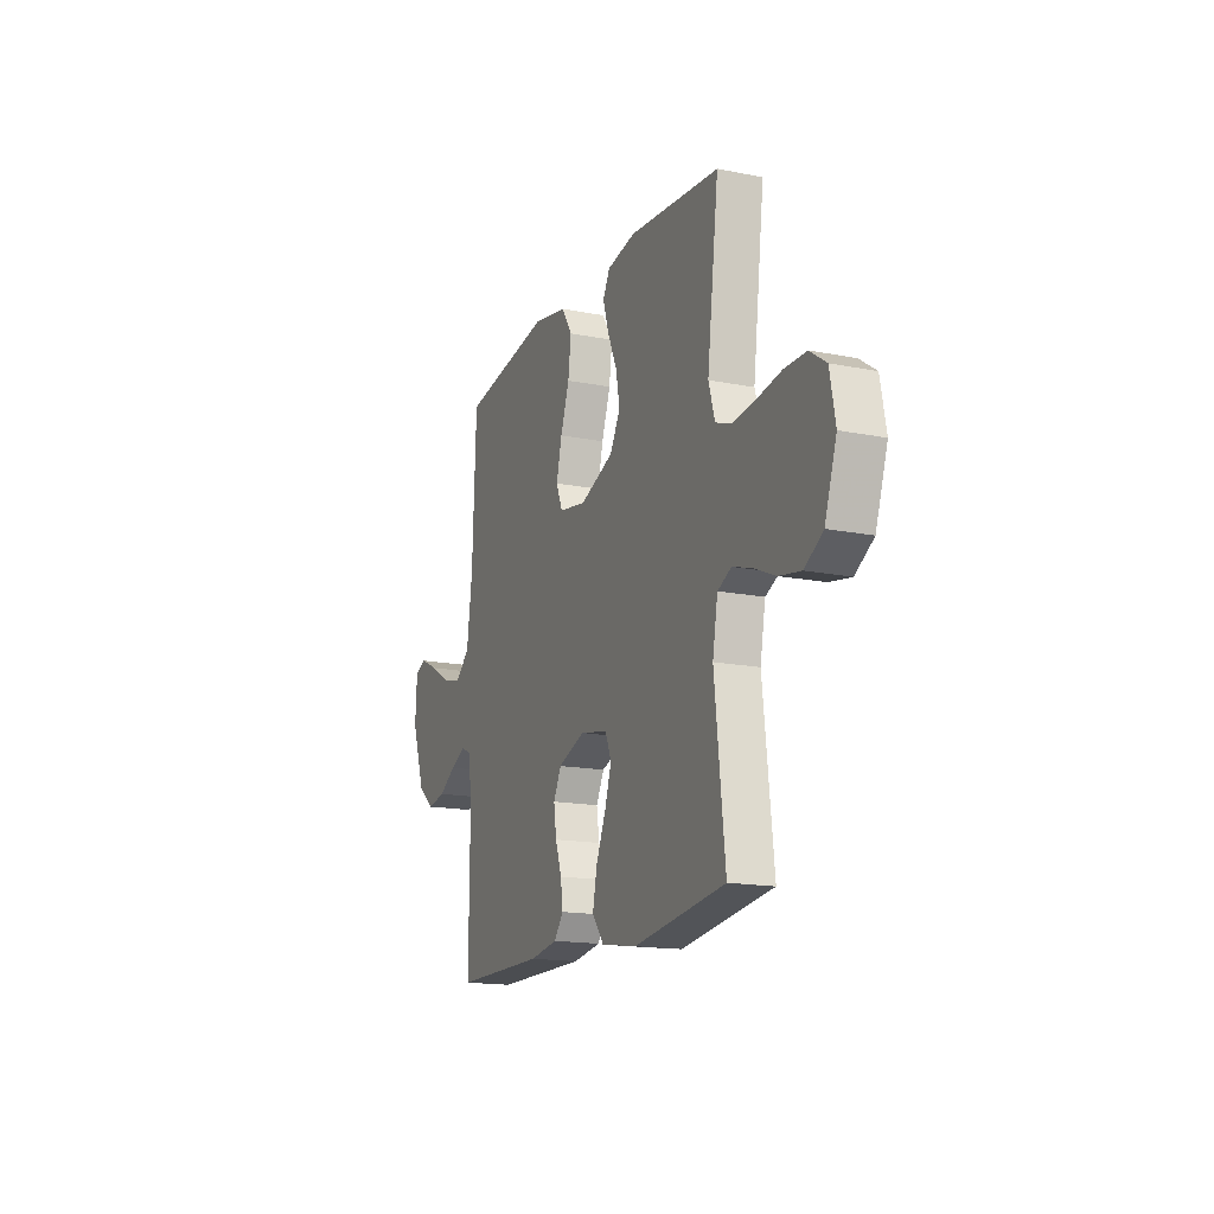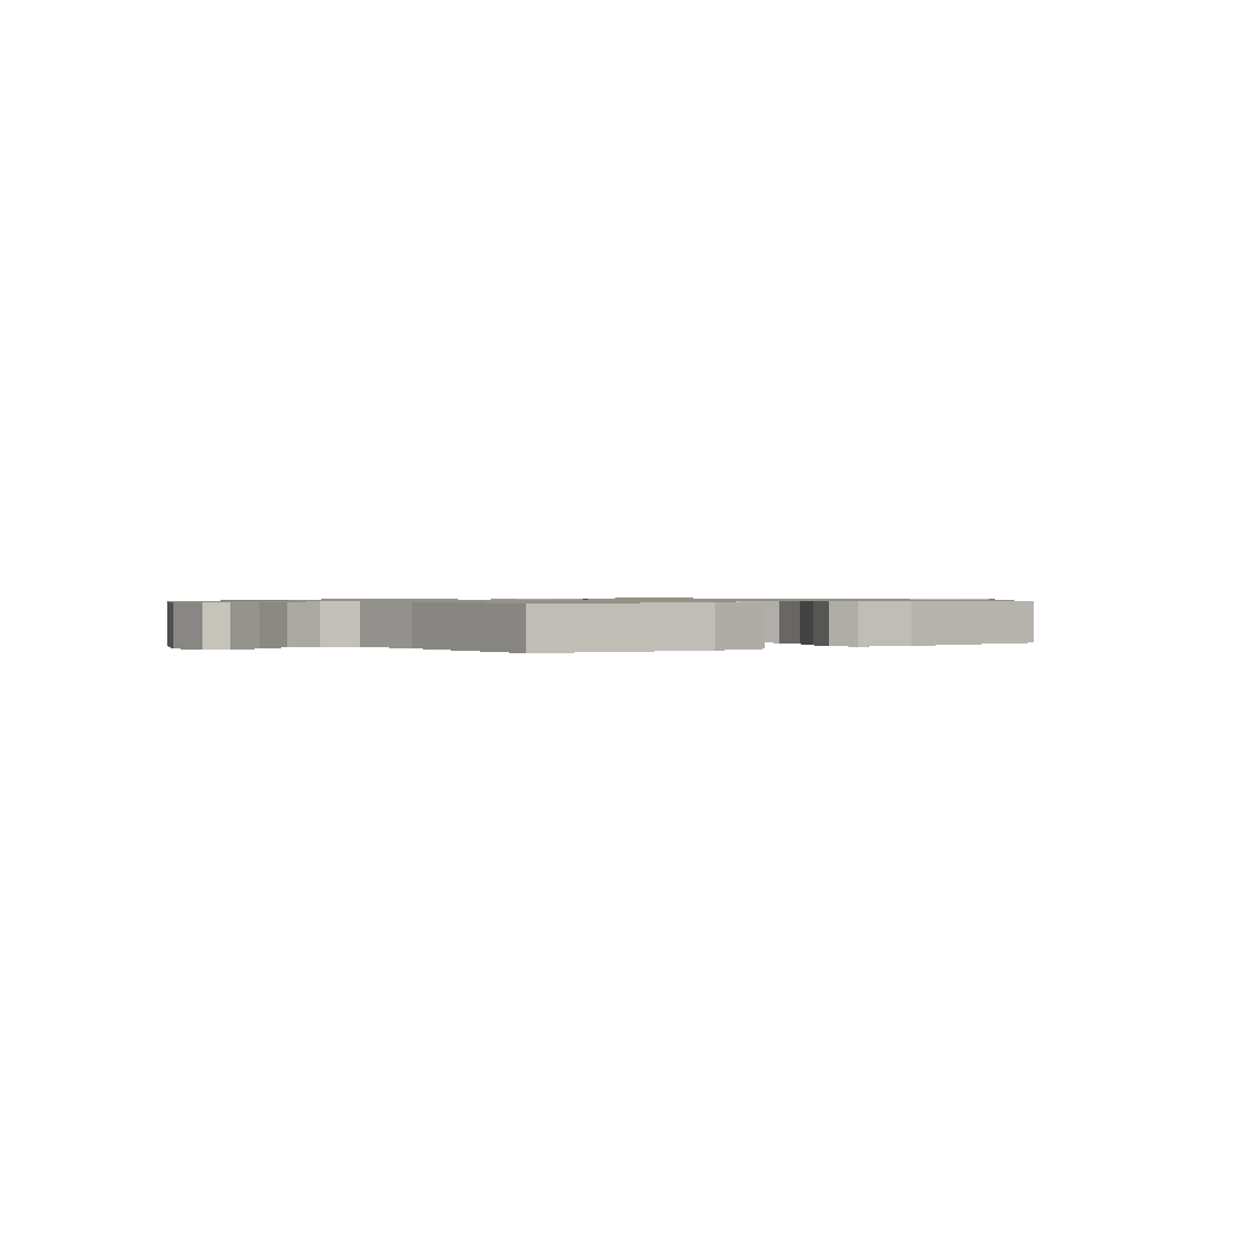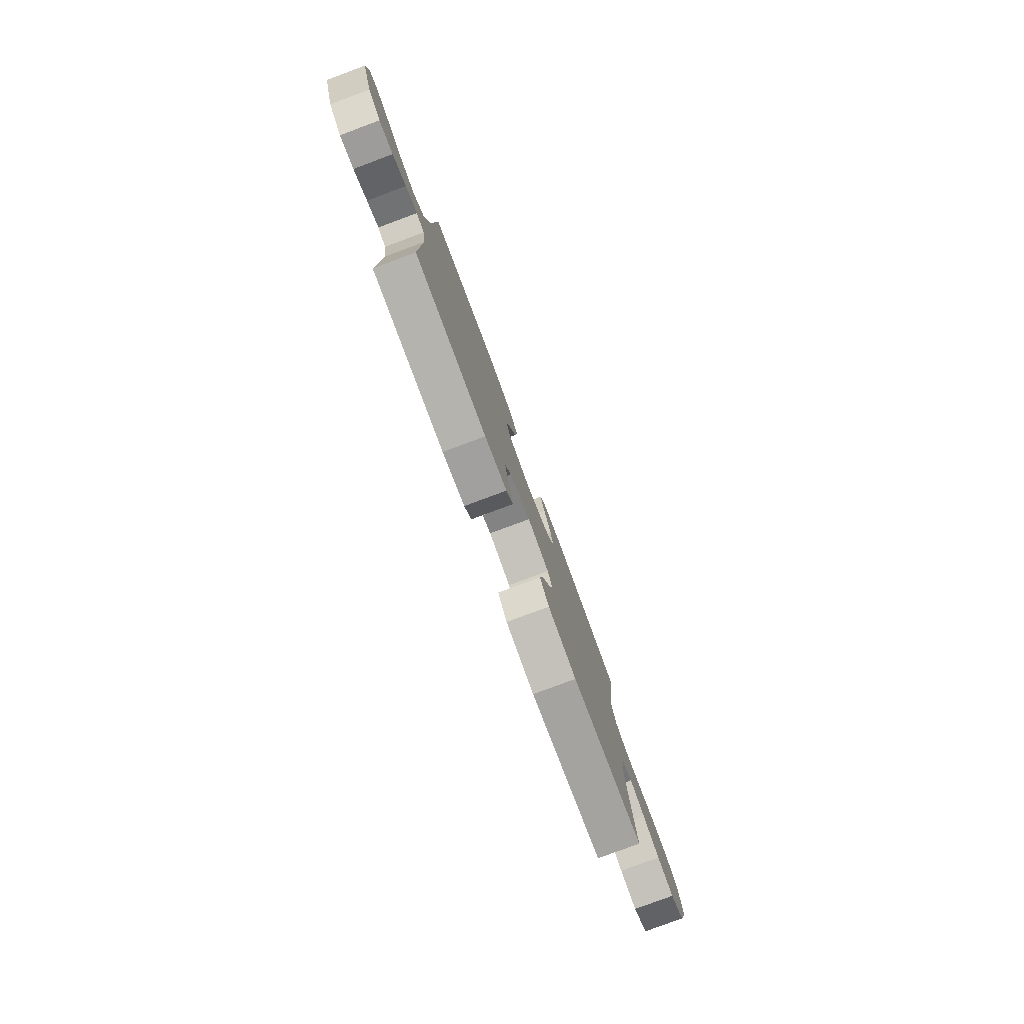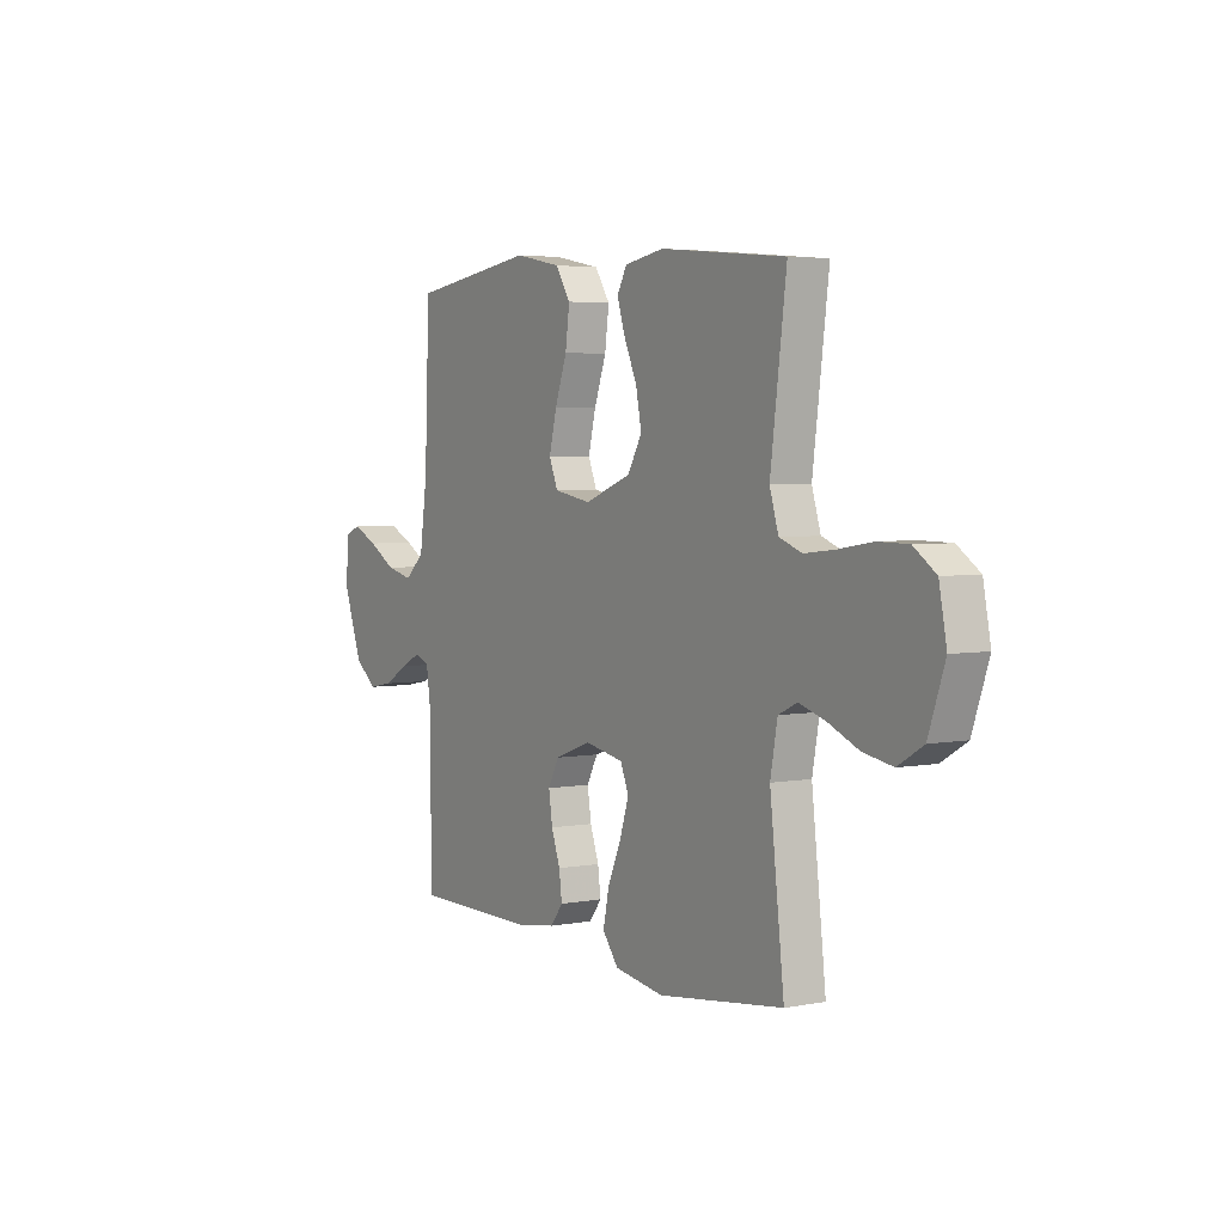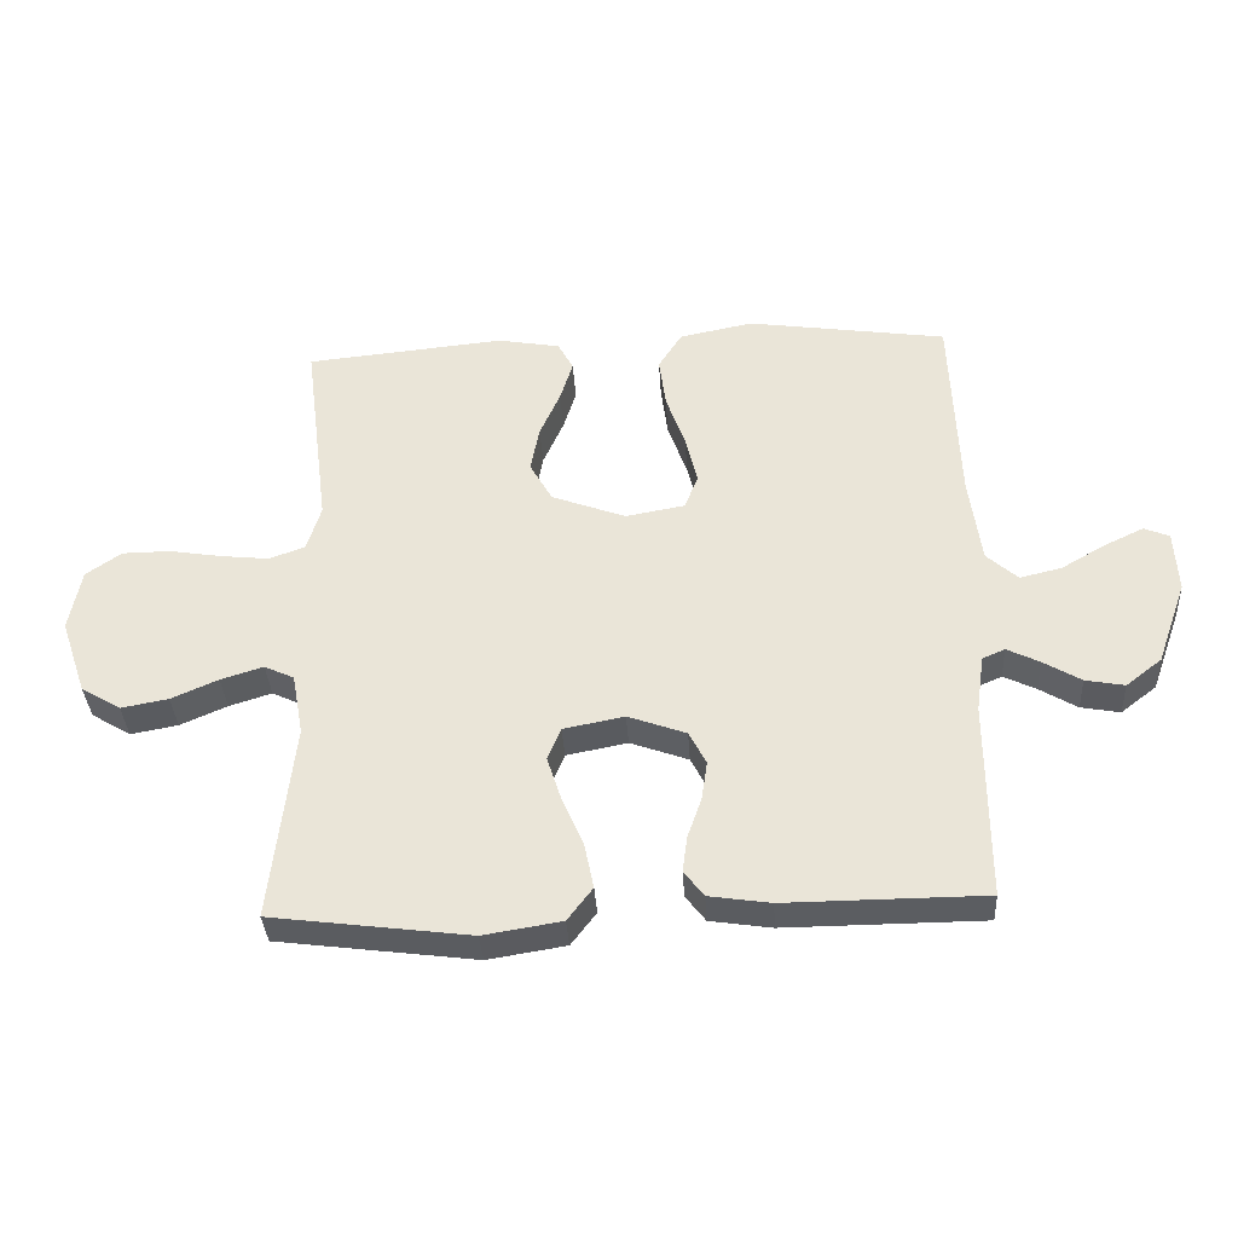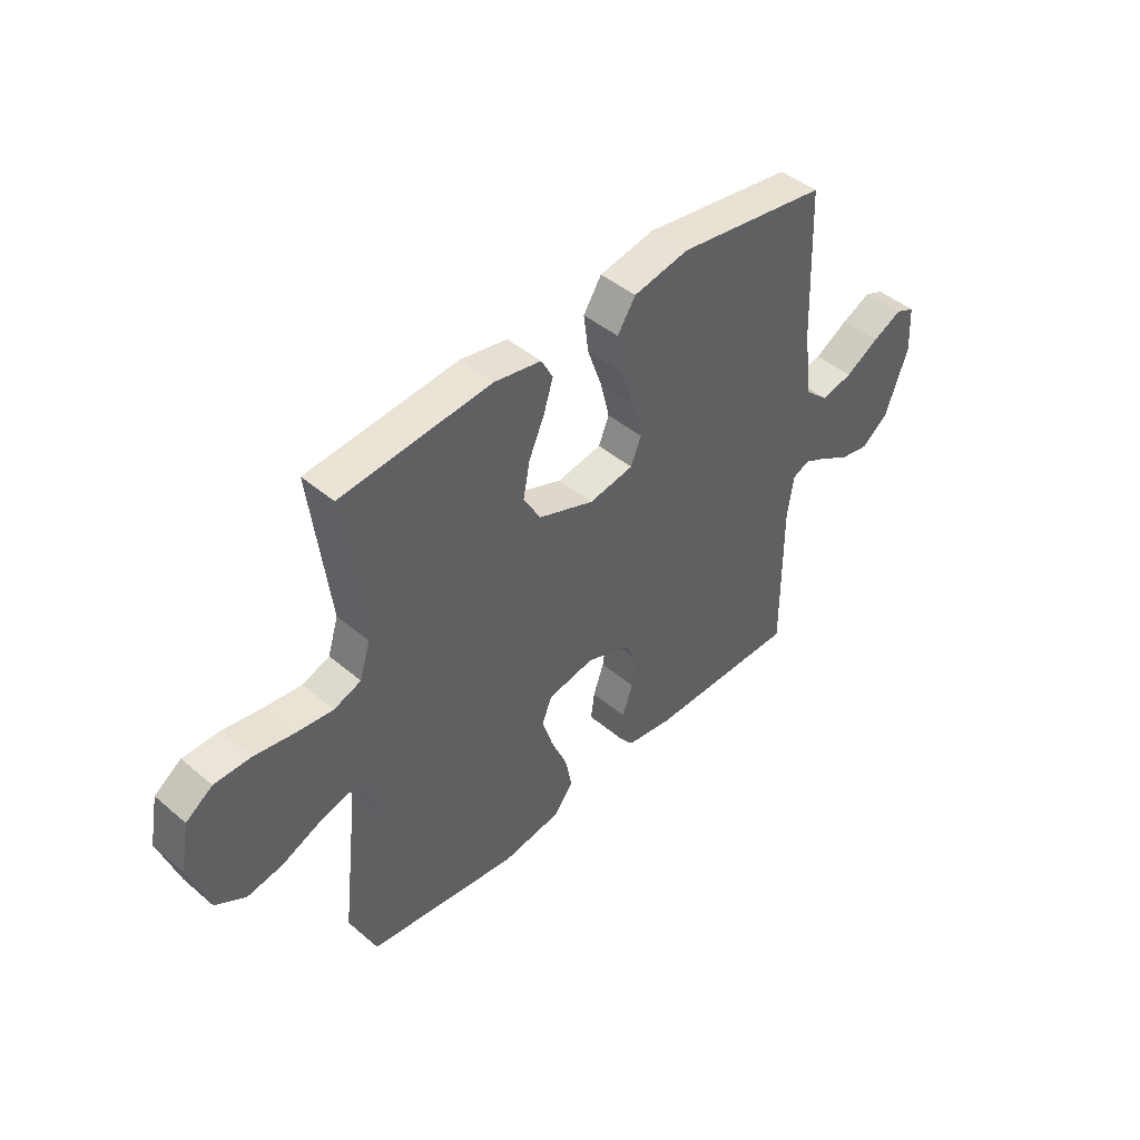
<metadata>
{"format":"obj","ext":"obj","renderer":"f3d","projection":"perspective","resolution":1024,"background":"white","views":[{"elev":-16.3,"azim":67.7,"up":"+Z"},{"elev":0.9,"azim":-35.1,"up":"+Y"},{"elev":-79.6,"azim":-69.6,"up":"+Z"},{"elev":3.9,"azim":57.8,"up":"+Z"},{"elev":-35.4,"azim":-176.6,"up":"+Z"},{"elev":44.6,"azim":134.5,"up":"+Z"}]}
</metadata>
<code>
v -0.5 0.07 -0.5
v -0.499 0.07 -0.2
v -0.511 0.07 -0.114
v -0.545 0.07 -0.099
v -0.594 0.07 -0.123
v -0.651 0.07 -0.157
v -0.71 0.07 -0.168
v -0.764 0.07 -0.126
v -0.809 0.07 0
v -0.804 0.07 0.093
v -0.766 0.07 0.109
v -0.707 0.07 0.081
v -0.64 0.07 0.042
v -0.577 0.07 0.027
v -0.53 0.07 0.069
v -0.512 0.07 0.2
v -0.5 0.07 0.5
v -0.2 0.07 0.544
v -0.089 0.07 0.522
v -0.053 0.07 0.466
v -0.063 0.07 0.39
v -0.092 0.07 0.308
v -0.11 0.07 0.234
v -0.089 0.07 0.183
v 0 0.07 0.167
v 0.112 0.07 0.209
v 0.146 0.07 0.269
v 0.133 0.07 0.338
v 0.102 0.07 0.408
v 0.083 0.07 0.469
v 0.106 0.07 0.512
v 0.2 0.07 0.529
v 0.5 0.07 0.5
v 0.462 0.07 0.2
v 0.483 0.07 0.131
v 0.537 0.07 0.111
v 0.61 0.07 0.119
v 0.69 0.07 0.132
v 0.762 0.07 0.131
v 0.815 0.07 0.094
v 0.833 0.07 0
v 0.794 0.07 -0.114
v 0.734 0.07 -0.15
v 0.663 0.07 -0.137
v 0.592 0.07 -0.106
v 0.528 0.07 -0.086
v 0.483 0.07 -0.107
v 0.466 0.07 -0.2
v 0.5 0.07 -0.5
v 0.2 0.07 -0.539
v 0.082 0.07 -0.52
v 0.044 0.07 -0.47
v 0.058 0.07 -0.402
v 0.09 0.07 -0.328
v 0.112 0.07 -0.26
v 0.092 0.07 -0.211
v 0 0.07 -0.193
v -0.088 0.07 -0.225
v -0.114 0.07 -0.275
v -0.105 0.07 -0.335
v -0.084 0.07 -0.395
v -0.077 0.07 -0.449
v -0.107 0.07 -0.488
v -0.2 0.07 -0.502
v -0.5 0 -0.5
v -0.499 0 -0.2
v -0.511 0 -0.114
v -0.545 0 -0.099
v -0.594 0 -0.123
v -0.651 0 -0.157
v -0.71 0 -0.168
v -0.764 0 -0.126
v -0.809 0 0
v -0.804 0 0.093
v -0.766 0 0.109
v -0.707 0 0.081
v -0.64 0 0.042
v -0.577 0 0.027
v -0.53 0 0.069
v -0.512 0 0.2
v -0.5 0 0.5
v -0.2 0 0.544
v -0.089 0 0.522
v -0.053 0 0.466
v -0.063 0 0.39
v -0.092 0 0.308
v -0.11 0 0.234
v -0.089 0 0.183
v 0 0 0.167
v 0.112 0 0.209
v 0.146 0 0.269
v 0.133 0 0.338
v 0.102 0 0.408
v 0.083 0 0.469
v 0.106 0 0.512
v 0.2 0 0.529
v 0.5 0 0.5
v 0.462 0 0.2
v 0.483 0 0.131
v 0.537 0 0.111
v 0.61 0 0.119
v 0.69 0 0.132
v 0.762 0 0.131
v 0.815 0 0.094
v 0.833 0 0
v 0.794 0 -0.114
v 0.734 0 -0.15
v 0.663 0 -0.137
v 0.592 0 -0.106
v 0.528 0 -0.086
v 0.483 0 -0.107
v 0.466 0 -0.2
v 0.5 0 -0.5
v 0.2 0 -0.539
v 0.082 0 -0.52
v 0.044 0 -0.47
v 0.058 0 -0.402
v 0.09 0 -0.328
v 0.112 0 -0.26
v 0.092 0 -0.211
v 0 0 -0.193
v -0.088 0 -0.225
v -0.114 0 -0.275
v -0.105 0 -0.335
v -0.084 0 -0.395
v -0.077 0 -0.449
v -0.107 0 -0.488
v -0.2 0 -0.502
f 64 1 2
f 63 64 2
f 62 63 2
f 61 62 2
f 60 61 2
f 59 60 2 3
f 58 59 3 4
f 57 58 4
f 52 53 54
f 51 52 54
f 50 51 54
f 49 50 54
f 48 49 54
f 47 48 54 55
f 46 47 55 56
f 43 44 45
f 42 43 45
f 41 42 45
f 40 41 45
f 39 40 45
f 38 39 45
f 37 38 45
f 36 37 45 46
f 46 56 57
f 36 46 57
f 35 36 57
f 32 33 34
f 31 32 34
f 30 31 34
f 29 30 34
f 28 29 34
f 27 28 34 35
f 20 21 22
f 19 20 22
f 18 19 22
f 17 18 22
f 16 17 22
f 15 16 22 23
f 14 15 23 24
f 11 12 13
f 10 11 13
f 9 10 13
f 8 9 13
f 7 8 13
f 6 7 13
f 5 6 13
f 4 5 13 14
f 14 24 25
f 4 14 25
f 57 4 25
f 26 27 35 57
f 25 26 57
f 66 65 128
f 66 128 127
f 66 127 126
f 66 126 125
f 66 125 124
f 67 66 124 123
f 68 67 123 122
f 68 122 121
f 118 117 116
f 118 116 115
f 118 115 114
f 118 114 113
f 118 113 112
f 119 118 112 111
f 120 119 111 110
f 109 108 107
f 109 107 106
f 109 106 105
f 109 105 104
f 109 104 103
f 109 103 102
f 109 102 101
f 110 109 101 100
f 121 120 110
f 121 110 100
f 121 100 99
f 98 97 96
f 98 96 95
f 98 95 94
f 98 94 93
f 98 93 92
f 99 98 92 91
f 86 85 84
f 86 84 83
f 86 83 82
f 86 82 81
f 86 81 80
f 87 86 80 79
f 88 87 79 78
f 77 76 75
f 77 75 74
f 77 74 73
f 77 73 72
f 77 72 71
f 77 71 70
f 77 70 69
f 78 77 69 68
f 89 88 78
f 89 78 68
f 89 68 121
f 121 99 91 90
f 121 90 89
f 1 65 66 2
f 2 66 67 3
f 3 67 68 4
f 4 68 69 5
f 5 69 70 6
f 6 70 71 7
f 7 71 72 8
f 8 72 73 9
f 9 73 74 10
f 10 74 75 11
f 11 75 76 12
f 12 76 77 13
f 13 77 78 14
f 14 78 79 15
f 15 79 80 16
f 16 80 81 17
f 17 81 82 18
f 18 82 83 19
f 19 83 84 20
f 20 84 85 21
f 21 85 86 22
f 22 86 87 23
f 23 87 88 24
f 24 88 89 25
f 25 89 90 26
f 26 90 91 27
f 27 91 92 28
f 28 92 93 29
f 29 93 94 30
f 30 94 95 31
f 31 95 96 32
f 32 96 97 33
f 33 97 98 34
f 34 98 99 35
f 35 99 100 36
f 36 100 101 37
f 37 101 102 38
f 38 102 103 39
f 39 103 104 40
f 40 104 105 41
f 41 105 106 42
f 42 106 107 43
f 43 107 108 44
f 44 108 109 45
f 45 109 110 46
f 46 110 111 47
f 47 111 112 48
f 48 112 113 49
f 49 113 114 50
f 50 114 115 51
f 51 115 116 52
f 52 116 117 53
f 53 117 118 54
f 54 118 119 55
f 55 119 120 56
f 56 120 121 57
f 57 121 122 58
f 58 122 123 59
f 59 123 124 60
f 60 124 125 61
f 61 125 126 62
f 62 126 127 63
f 63 127 128 64
f 64 128 65 1

</code>
